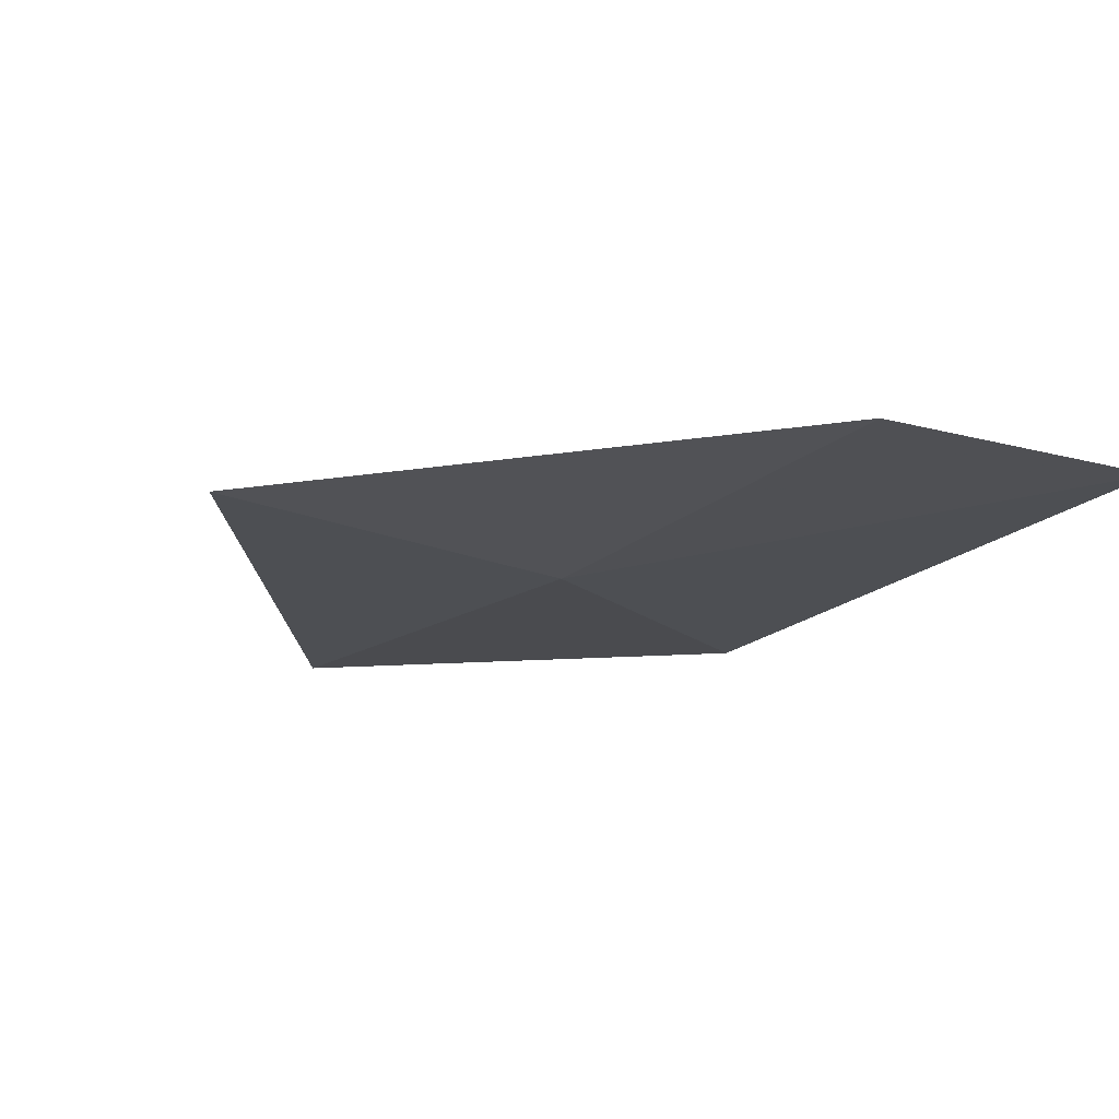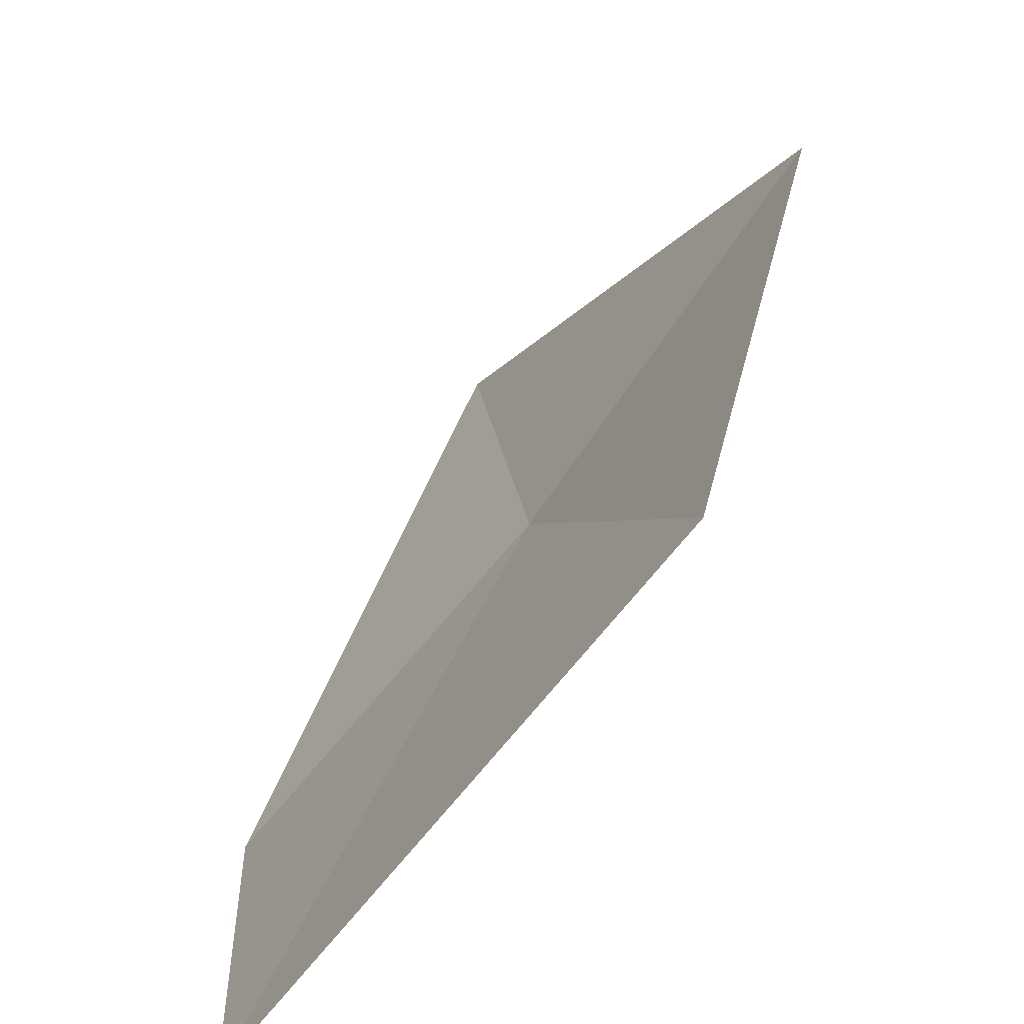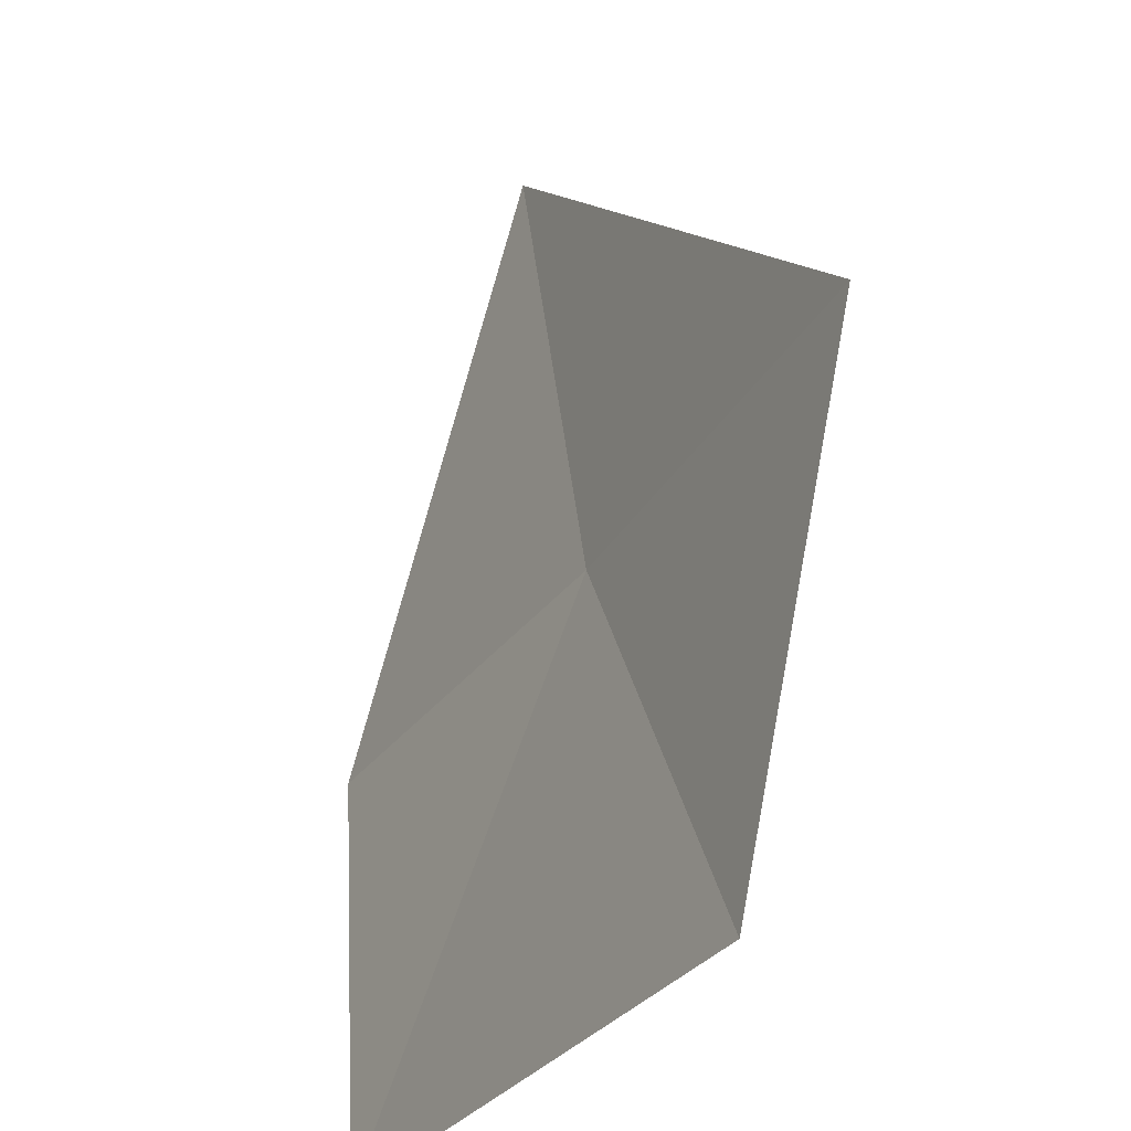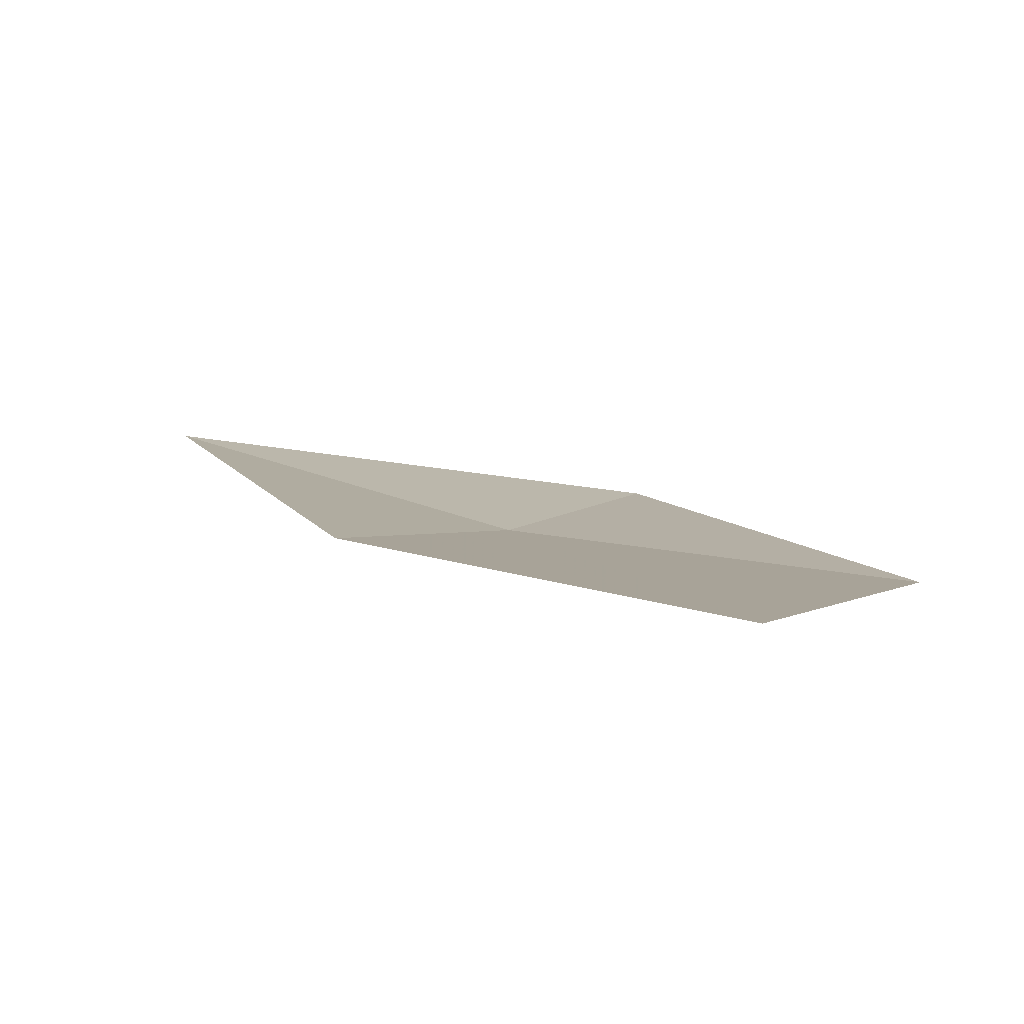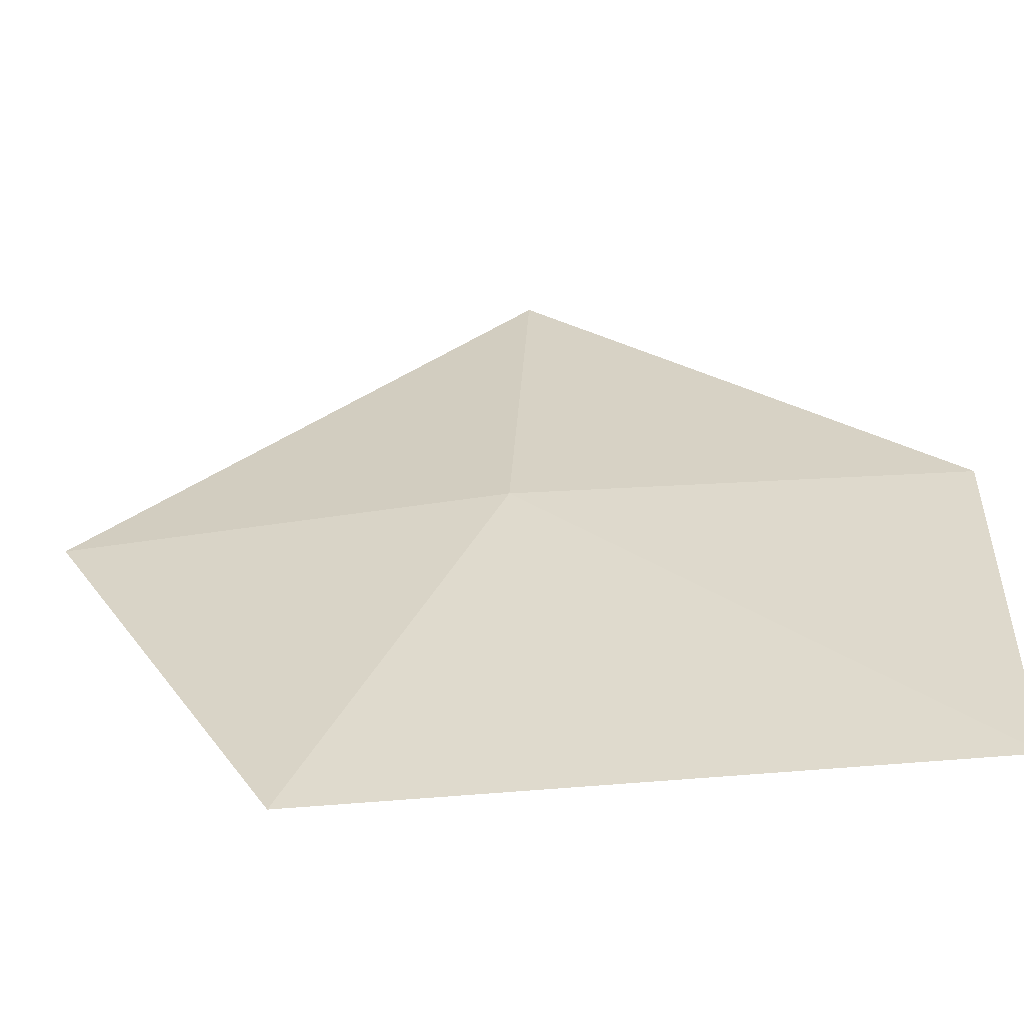
<metadata>
{"format":"obj","ext":"obj","renderer":"f3d","projection":"perspective","resolution":1024,"background":"white","views":[{"elev":-4.3,"azim":49.1,"up":"+Y"},{"elev":-71.9,"azim":-113.8,"up":"+Z"},{"elev":-32.6,"azim":-105.6,"up":"+Z"},{"elev":18.1,"azim":114.0,"up":"+Y"},{"elev":-53.5,"azim":20.8,"up":"+Z"}]}
</metadata>
<code>
v 0.2947 -1.209 7.615
v 0.4088 -1.176 7.612
v 0.4085 -1.181 7.5
v 0.2947 -1.193 7.73
v 0.1779 -1.232 7.618
v 0.2439 -1.226 7.5
f 1 2 3
f 1 6 5
f 1 4 2
f 1 5 4
f 1 3 6

</code>
